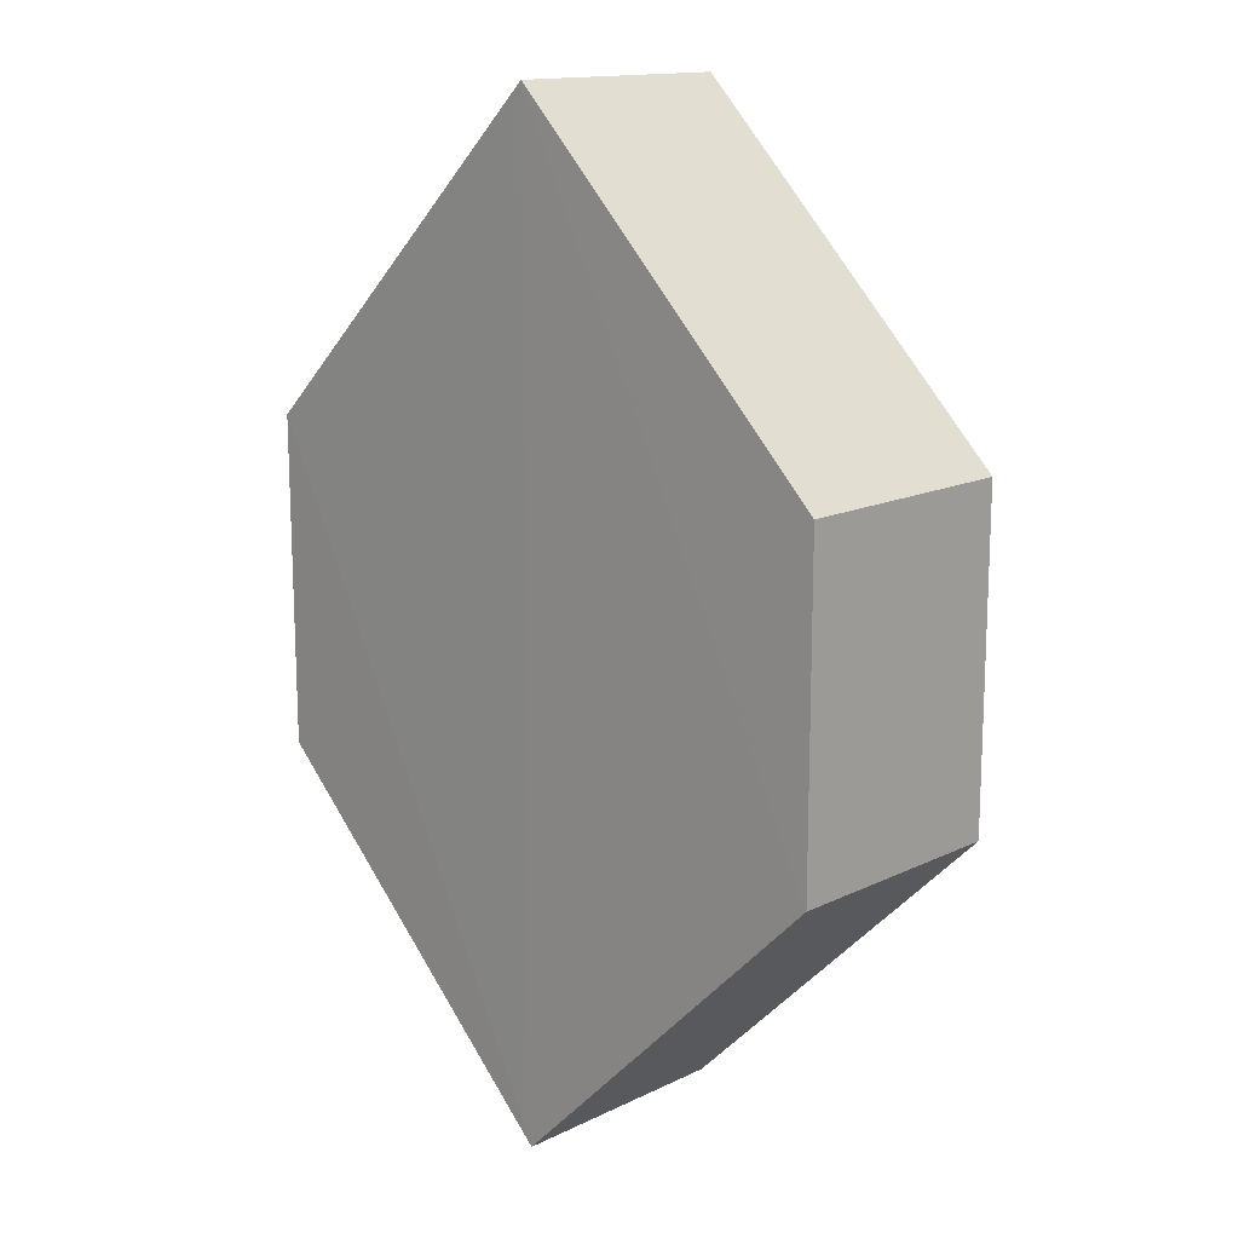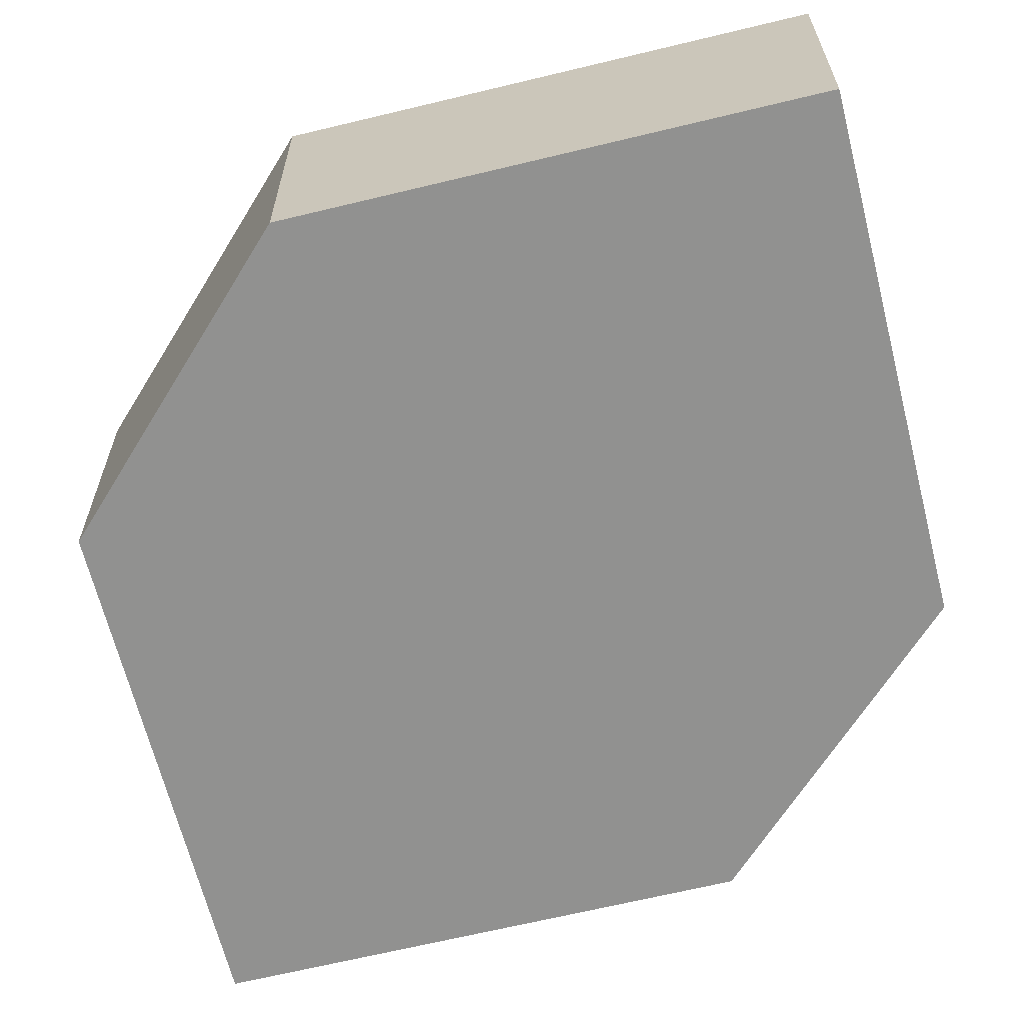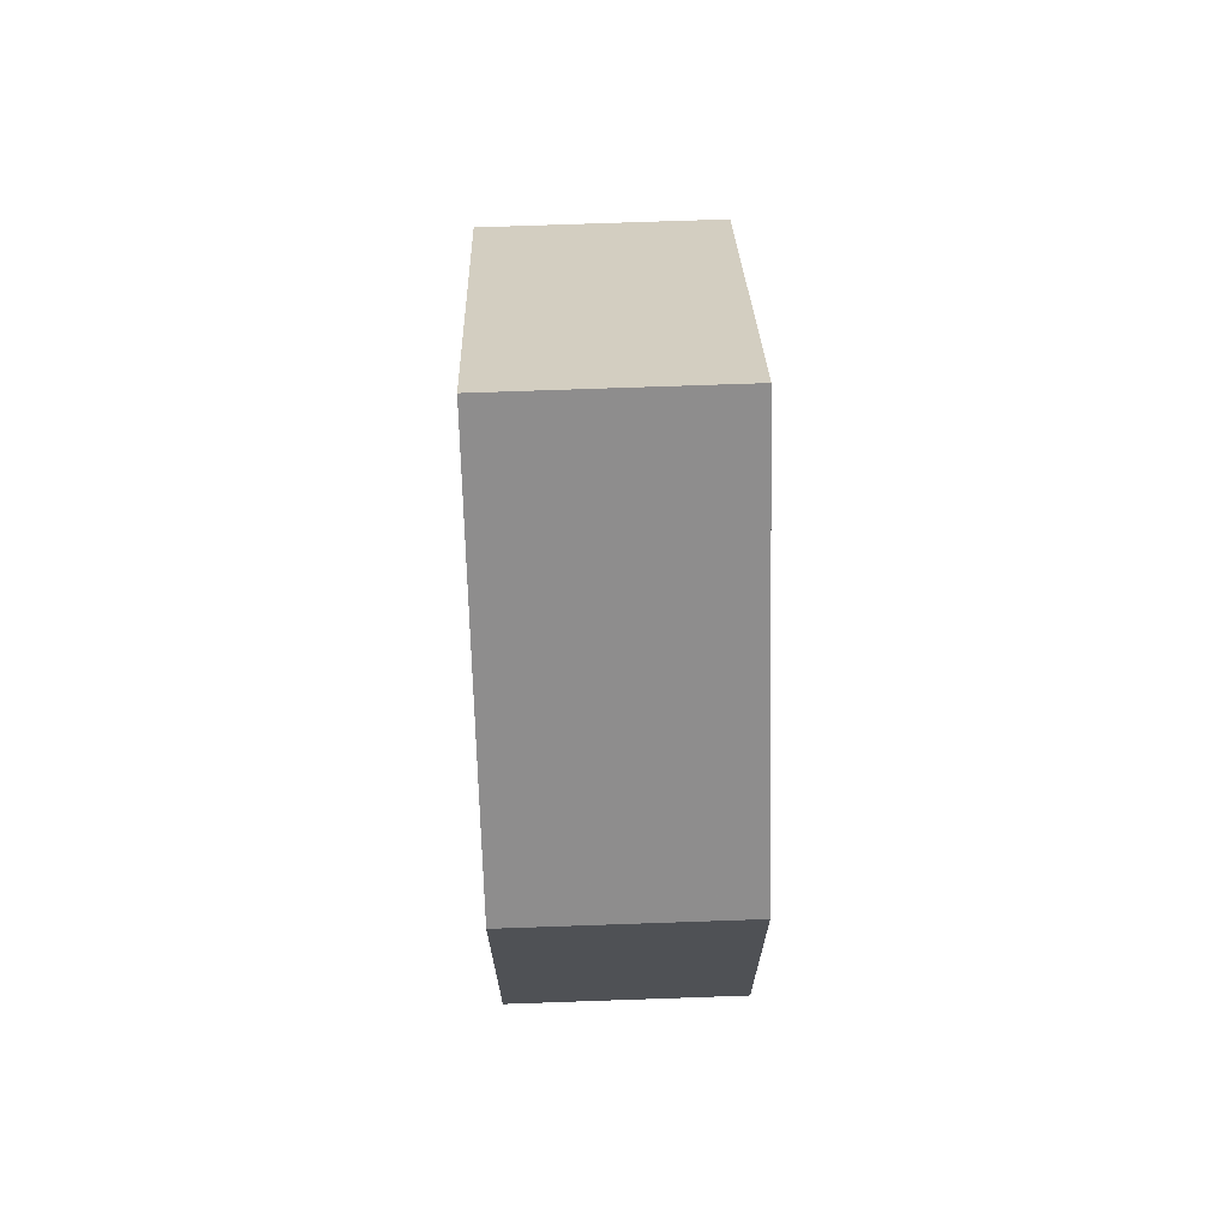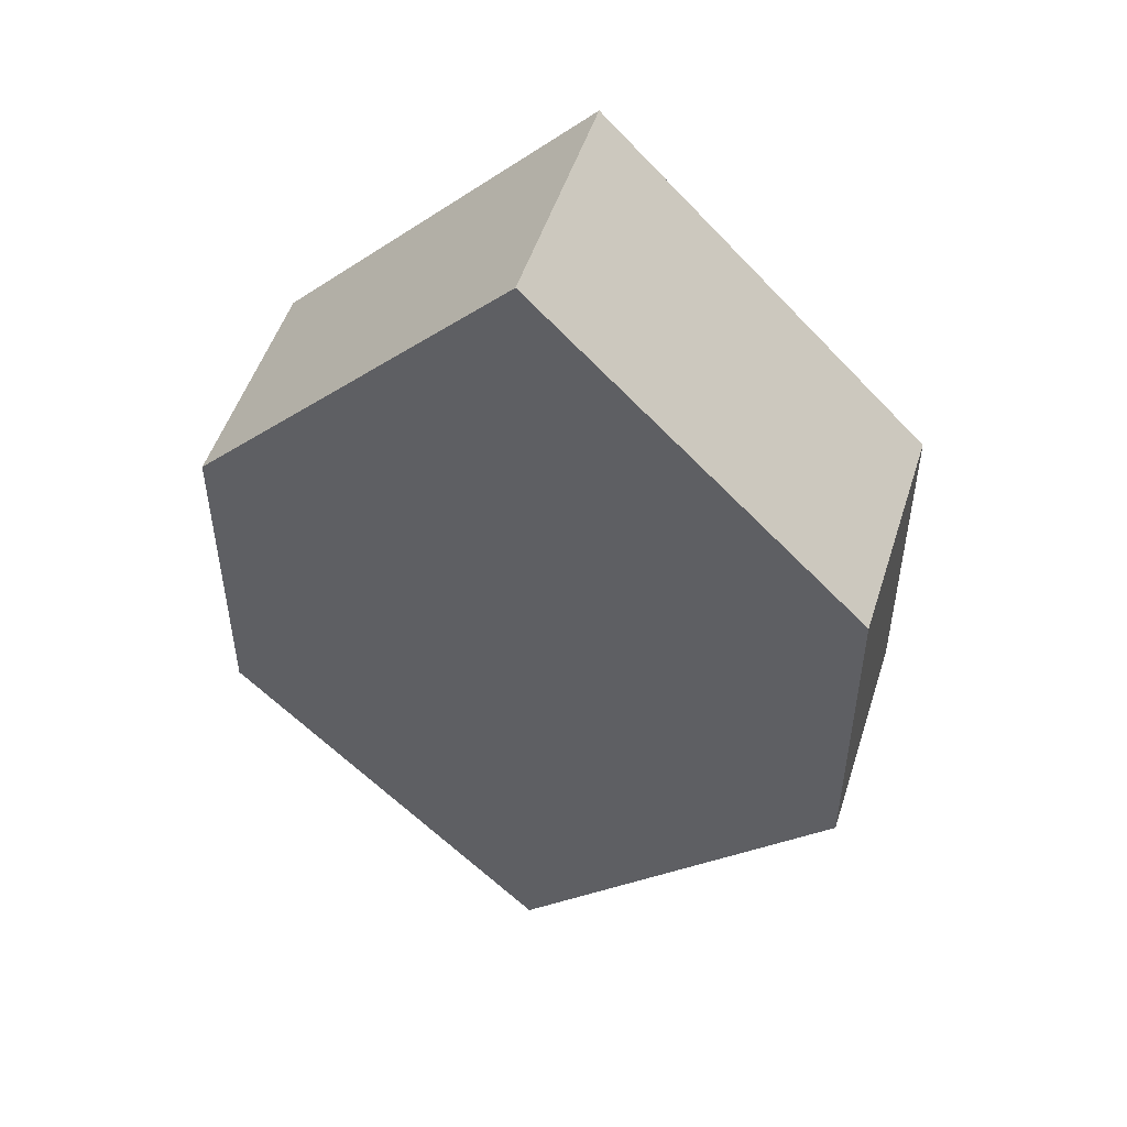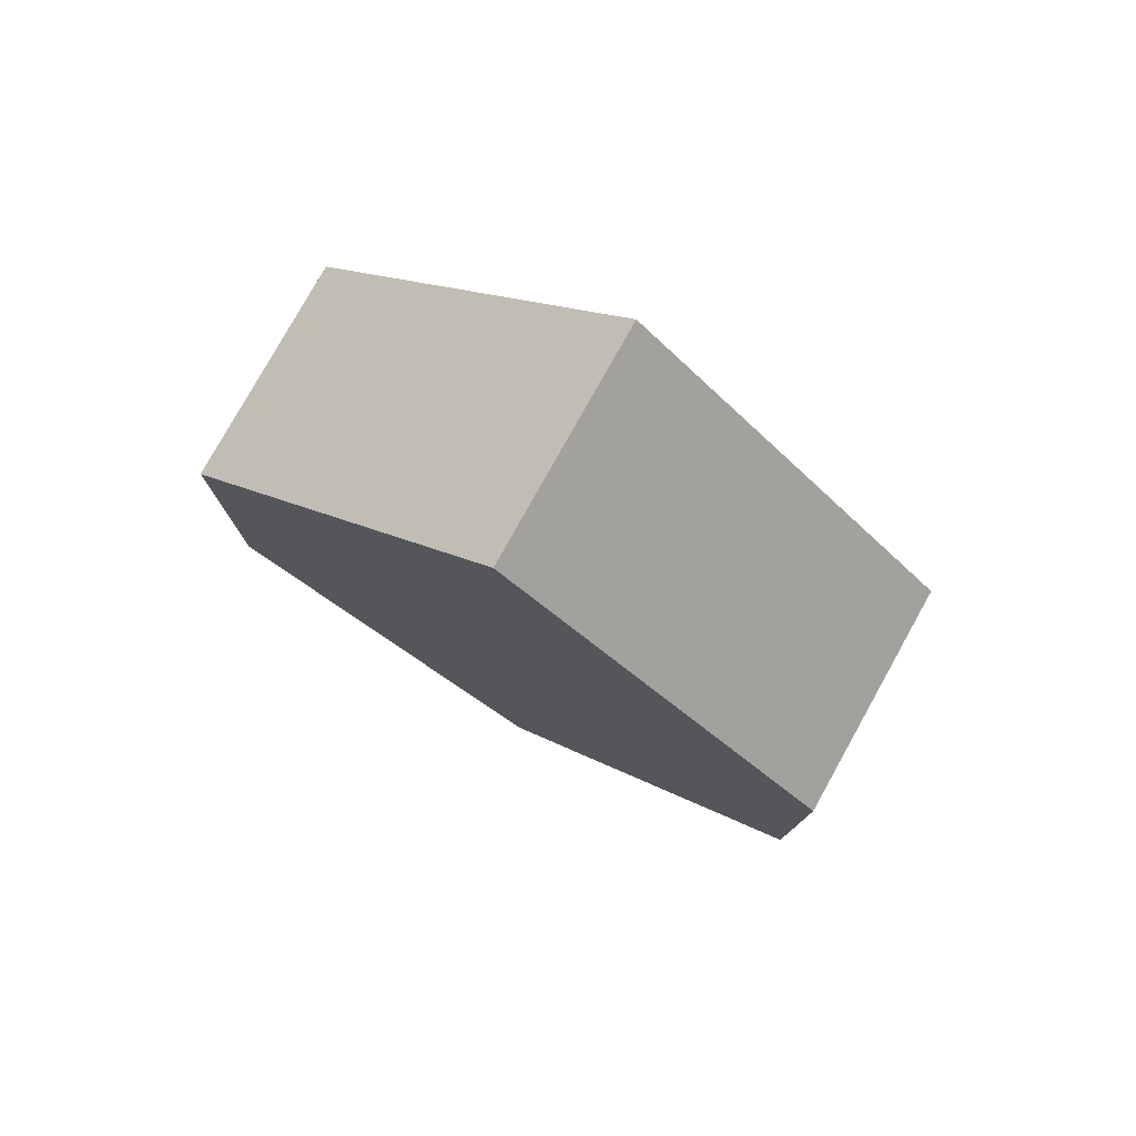
<metadata>
{"format":"obj","ext":"obj","renderer":"f3d","projection":"perspective","resolution":1024,"background":"white","views":[{"elev":15.2,"azim":43.6,"up":"+Y"},{"elev":-65.9,"azim":148.8,"up":"+Z"},{"elev":70.1,"azim":-92.0,"up":"+Y"},{"elev":50.4,"azim":17.5,"up":"+Y"},{"elev":78.6,"azim":29.1,"up":"+Y"}]}
</metadata>
<code>
o 135
v 2250 1879 7.316
v 2250 1879 7.309
v 2250 1879 7.309
v 2250 1879 7.309
v 2250 1879 7.309
v 2250 1879 7.309
v 2250 1879 7.309
v 2250 1879 7.309
v 2250 1879 7.309
v 2250 1879 7.309
v 2250 1879 7.316
v 2250 1879 7.309
v 2250 1879 7.316
v 2250 1879 7.316
v 2250 1879 7.316
v 2250 1879 7.316
v 2250 1879 7.316
v 2250 1879 7.316
v 2250 1879 7.316
v 2250 1879 7.309
v 2250 1879 7.316
v 2250 1879 7.316
v 2250 1879 7.309
v 2250 1879 7.316
v 2250 1879 7.316
v 2250 1879 7.316
v 2250 1879 7.316
v 2250 1879 7.309
v 2250 1879 7.309
v 2250 1879 7.309
v 2250 1879 7.316
v 2250 1879 7.309
v 2250 1879 7.309
v 2250 1879 7.309
v 2250 1879 7.309
v 2250 1879 7.316
v 2250 1879 7.309
v 2250 1879 7.316
v 2250 1879 7.316
v 2250 1879 7.316
f 1 2 3
f 4 1 5
f 6 2 7
f 4 8 9
f 9 7 10
f 11 7 12
f 9 13 14
f 11 13 15
f 16 17 13
f 18 19 11
f 20 17 21
f 18 20 22
f 23 24 25
f 26 24 27
f 23 28 29
f 26 28 30
f 31 32 33
f 34 31 35
f 36 37 38
f 37 39 40

</code>
